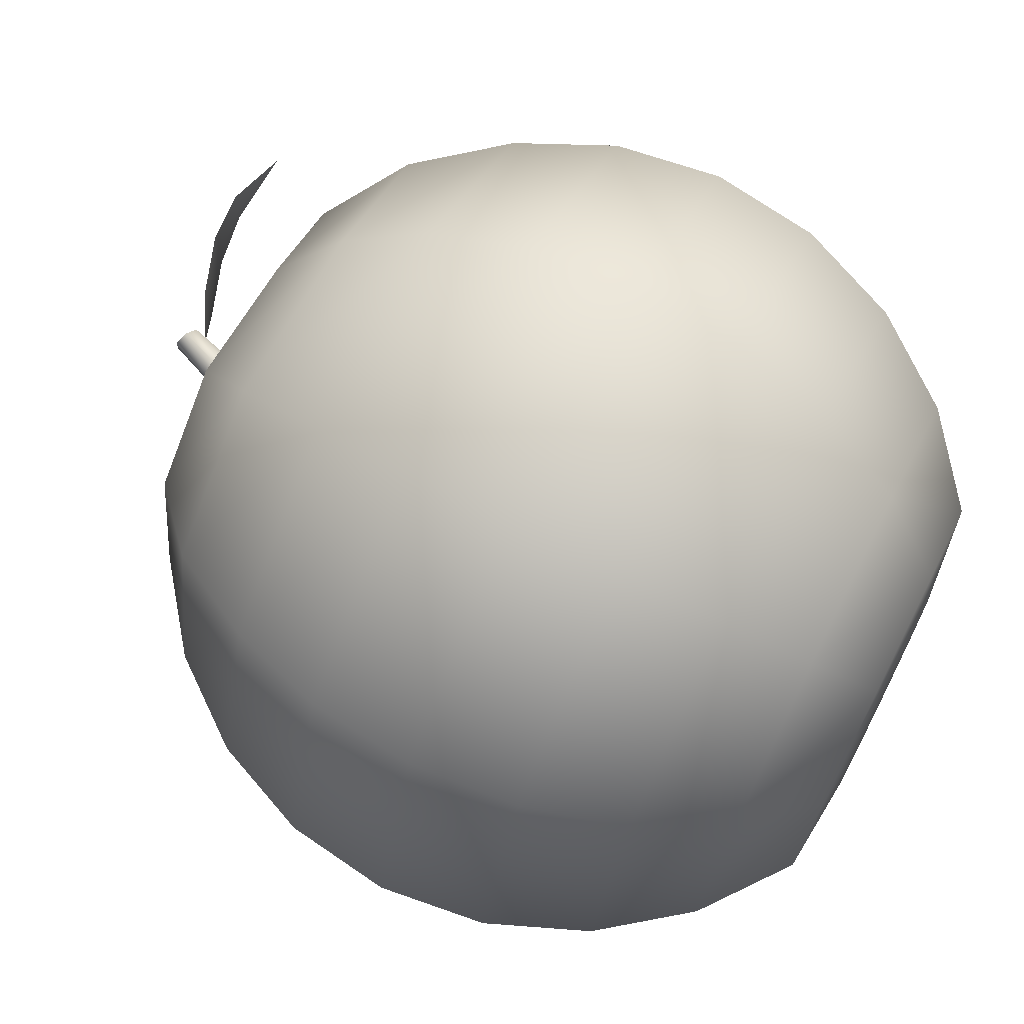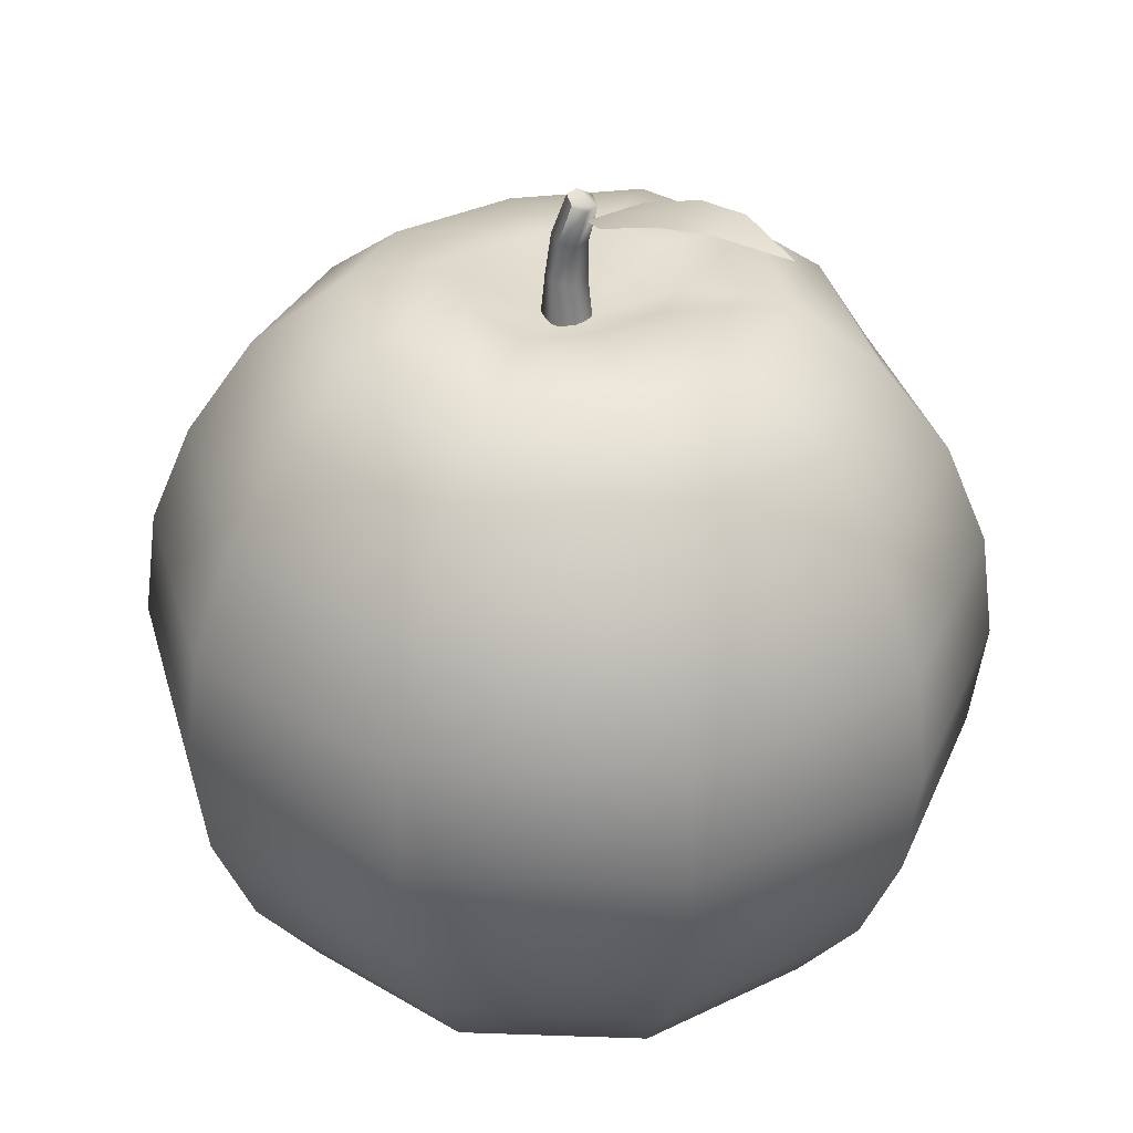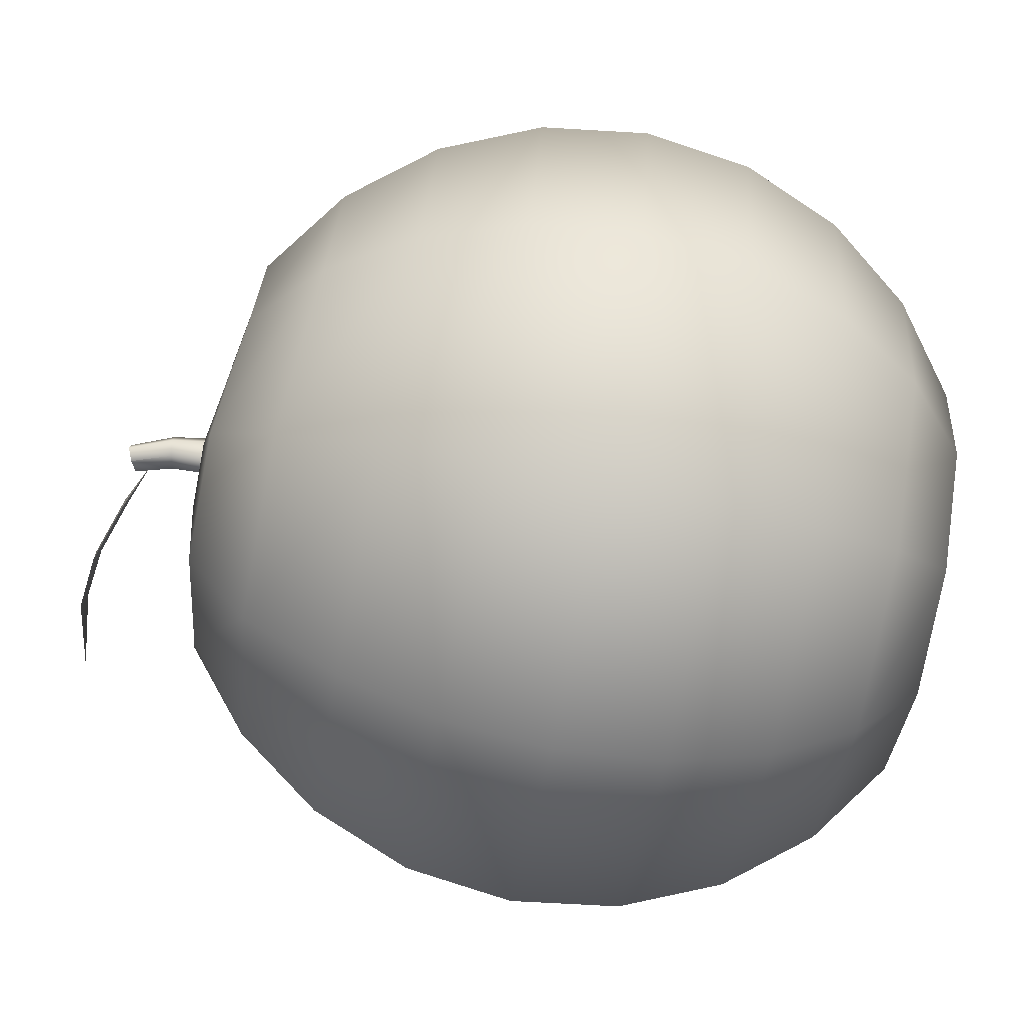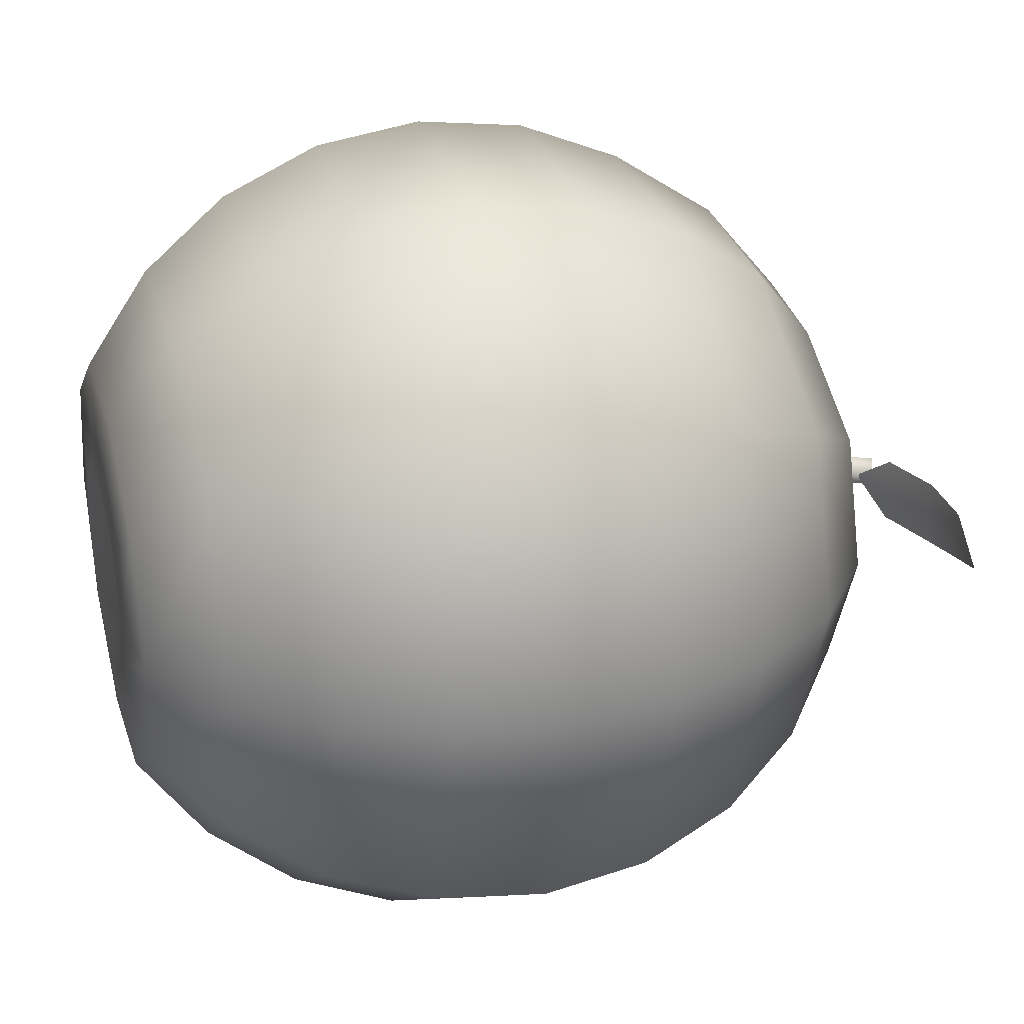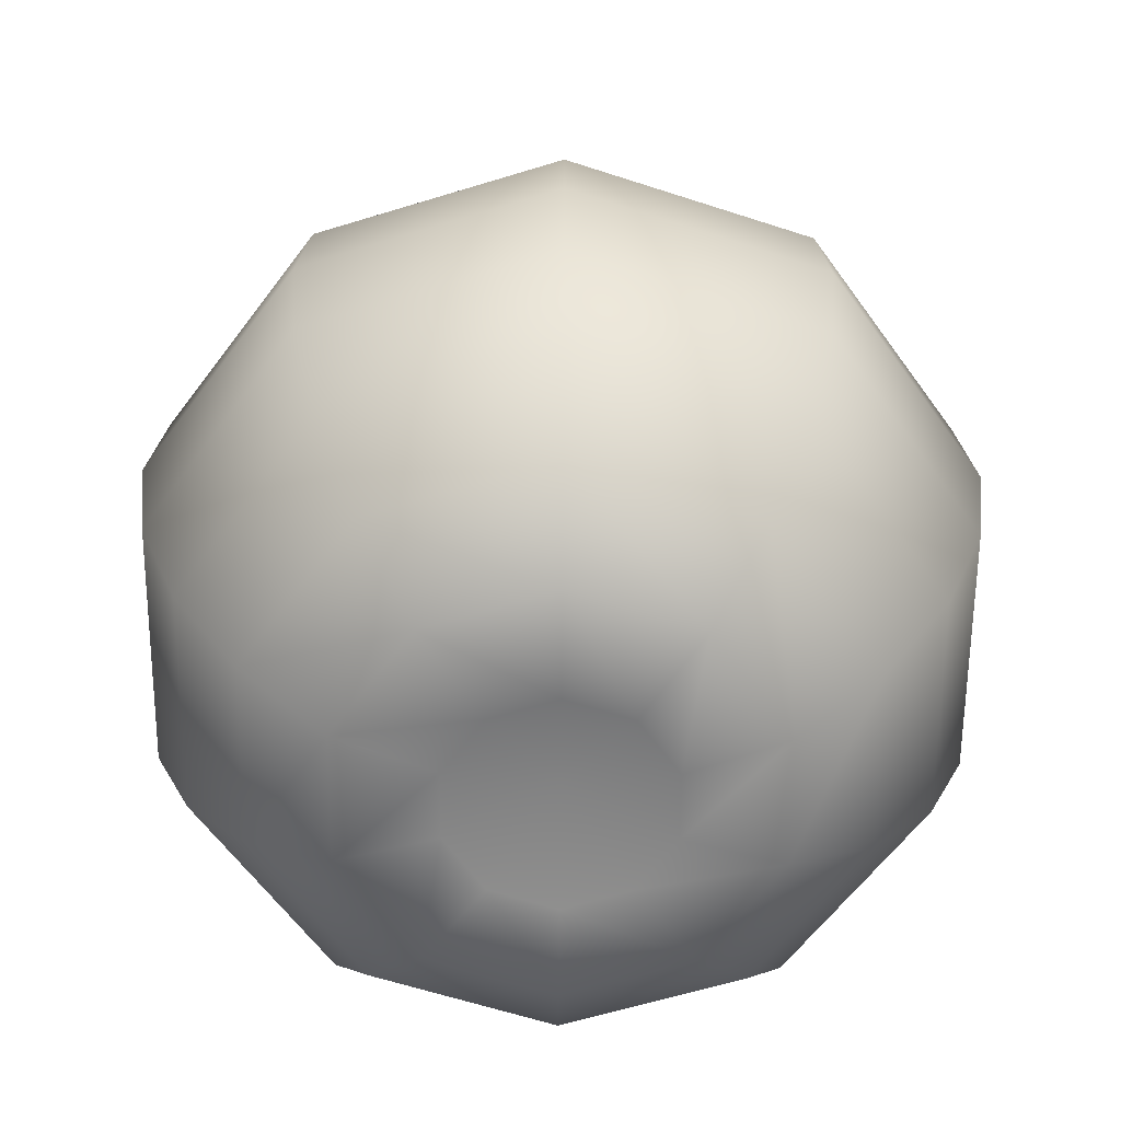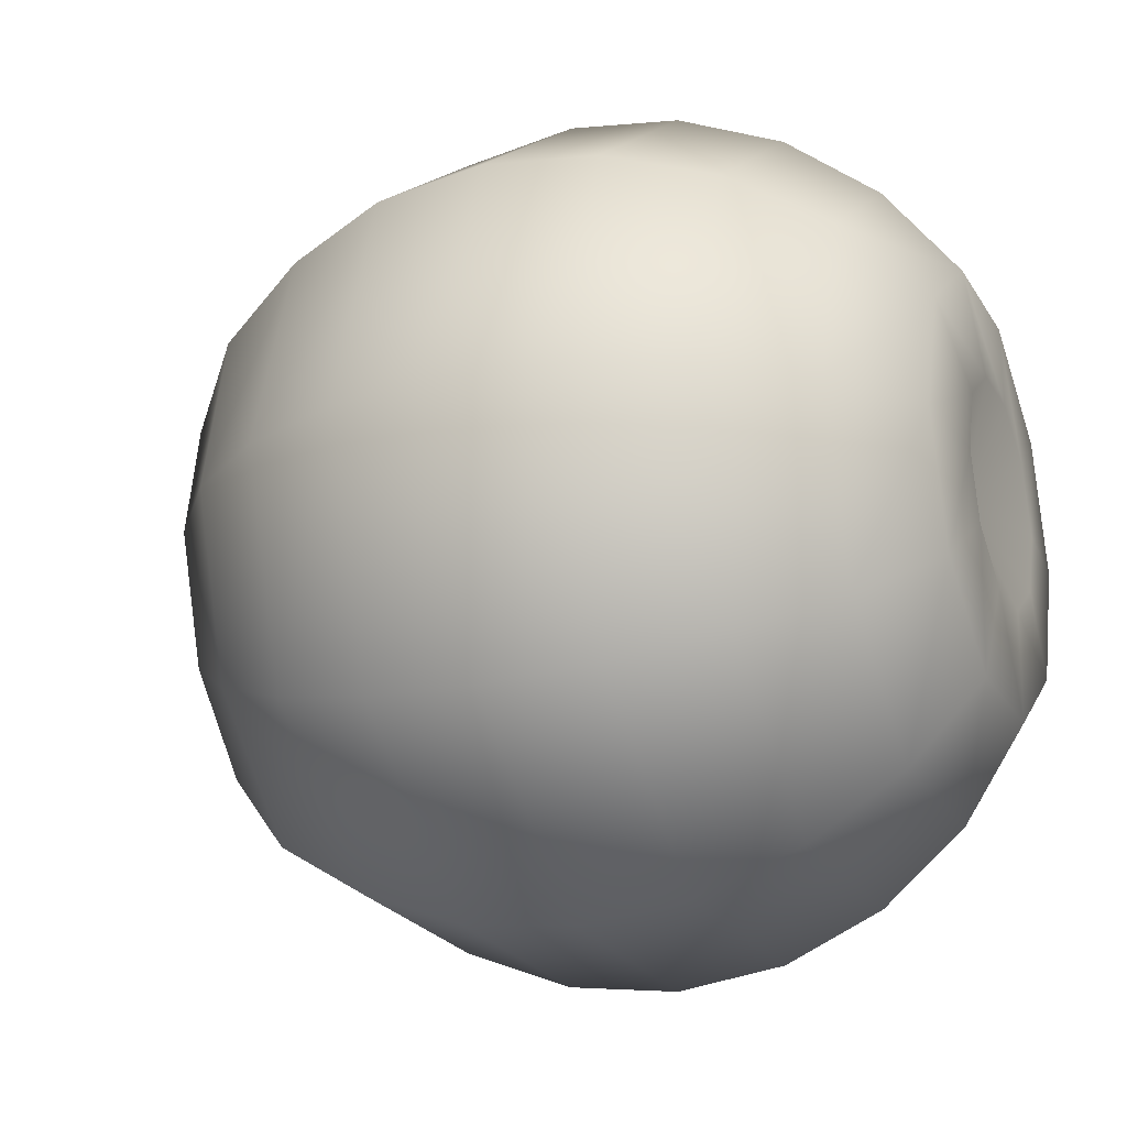
<metadata>
{"format":"obj","ext":"obj","renderer":"f3d","projection":"perspective","resolution":1024,"background":"white","views":[{"elev":71.4,"azim":-63.2,"up":"+Z"},{"elev":34.0,"azim":38.7,"up":"+Y"},{"elev":-77.8,"azim":-100.8,"up":"+Z"},{"elev":28.2,"azim":73.8,"up":"+Z"},{"elev":-60.9,"azim":89.5,"up":"+Y"},{"elev":-22.2,"azim":-67.2,"up":"+Z"}]}
</metadata>
<code>
v -0.2588 1.796 0
v -0.5 1.766 0
v -0.7071 1.607 0
v -0.866 1.4 0
v -0.9659 1.159 0
v -1 0.9 0
v -0.9659 0.6412 0
v -0.866 0.4 0
v -0.7071 0.1929 0
v -0.2588 0.01407 0
v -0 0.1 0
v -0.2094 1.796 -0.1521
v -0.4045 1.766 -0.2939
v -0.5721 1.607 -0.4156
v -0.7006 1.4 -0.509
v -0.7815 1.159 -0.5678
v -0.809 0.9 -0.5878
v -0.7815 0.6412 -0.5678
v -0.7006 0.4 -0.509
v -0.5721 0.1929 -0.4156
v -0.4045 0.03397 -0.2939
v -0.2094 0.01407 -0.1521
v -0.07998 1.828 -0.2462
v -0.1545 1.798 -0.4755
v -0.2185 1.639 -0.6725
v -0.2676 1.4 -0.8236
v -0.2985 1.159 -0.9186
v -0.309 0.9 -0.9511
v -0.2985 0.6412 -0.9186
v -0.2676 0.4 -0.8236
v -0.2185 0.1929 -0.6725
v -0.1545 0.03397 -0.4755
v -0.07998 0.01407 -0.2462
v 0.07998 1.828 -0.2462
v 0.1545 1.798 -0.4755
v 0.2185 1.639 -0.6725
v 0.2676 1.4 -0.8236
v 0.2985 1.159 -0.9186
v 0.309 0.9 -0.9511
v 0.2985 0.6412 -0.9186
v 0.2676 0.4 -0.8236
v 0.2185 0.1929 -0.6725
v 0.1545 0.03397 -0.4755
v 0.07998 0.01407 -0.2462
v -1e-06 1.7 0
v 0.2094 1.796 -0.1521
v 0.4045 1.766 -0.2939
v 0.5721 1.607 -0.4156
v 0.7006 1.4 -0.509
v 0.7814 1.159 -0.5678
v 0.809 0.9 -0.5878
v 0.7814 0.6412 -0.5678
v 0.7006 0.4 -0.509
v 0.5721 0.1929 -0.4156
v 0.4045 0.03397 -0.2939
v 0.2094 0.01407 -0.1521
v 0.2588 1.817 0
v 0.5 1.787 0
v 0.7071 1.628 0
v 0.866 1.4 0
v 0.9659 1.159 0
v 1 0.9 0
v 0.9659 0.6412 0
v 0.866 0.4 0
v 0.7071 0.1929 0
v 0.5 0.03397 0
v 0.2588 0.01407 0
v 0.2094 1.817 0.1521
v 0.4045 1.787 0.2939
v 0.5721 1.628 0.4156
v 0.7006 1.4 0.509
v 0.7814 1.159 0.5678
v 0.809 0.9 0.5878
v 0.7814 0.6412 0.5678
v 0.7006 0.4 0.509
v 0.5721 0.1929 0.4156
v 0.4045 0.03397 0.2939
v 0.2094 0.01407 0.1521
v 0.07998 1.796 0.2462
v 0.1545 1.766 0.4755
v 0.2185 1.607 0.6725
v 0.2676 1.4 0.8236
v 0.2985 1.159 0.9186
v 0.309 0.9 0.9511
v 0.2985 0.6412 0.9186
v 0.2676 0.4 0.8236
v 0.2185 0.1929 0.6725
v 0.1545 0.03397 0.4755
v 0.07998 0.01407 0.2462
v -0.07998 1.822 0.2462
v -0.1545 1.792 0.4755
v -0.2185 1.633 0.6725
v -0.2676 1.4 0.8236
v -0.2985 1.159 0.9186
v -0.309 0.9 0.9511
v -0.2985 0.6412 0.9186
v -0.2676 0.4 0.8236
v -0.2185 0.1929 0.6725
v -0.1545 0.03397 0.4755
v -0.07998 0.01407 0.2462
v -0.2094 1.822 0.1521
v -0.4045 1.792 0.2939
v -0.5721 1.633 0.4156
v -0.7006 1.4 0.509
v -0.7815 1.159 0.5678
v -0.809 0.9 0.5878
v -0.7815 0.6412 0.5678
v -0.7006 0.4 0.509
v -0.5721 0.1929 0.4156
v -0.4045 0.03397 0.2939
v -0.2094 0.01407 0.1521
v -0.5 0.03397 -0
v 0.04582 1.914 -0.021
v 0.01 1.92 -0.042
v -0 1.7 -0.06
v -0 1.82 -0.048
v 0.05196 1.7 -0.03
v 0.04157 1.82 -0.024
v 0.05196 1.7 0.03
v 0.04157 1.82 0.024
v -0 1.7 0.06
v -0 1.82 0.048
v -0.05196 1.7 0.03
v -0.04157 1.82 0.024
v -0.05196 1.7 -0.03
v -0.04157 1.82 -0.024
v 0.04582 1.914 0.021
v 0.01 1.92 0.042
v -0.02582 1.926 0.021
v -0.02582 1.926 -0.021
v 0.07125 2.004 -0.018
v 0.04299 2.017 -0.036
v 0.07125 2.004 0.018
v 0.04299 2.017 0.036
v 0.01474 2.03 0.018
v 0.01474 2.03 -0.018
v 0.3009 2.066 0.08
v 0.3009 2.066 -0.08
v 0.5984 2.052 0
v 0.1527 2.015 -0.08
v 0.154 2.01 0
v 0.3001 2.071 0
v 0.3016 2.062 0
v 0.4313 2.082 -0.06
v 0.1514 2.02 0
v 0.1527 2.015 0.08
v 0.4313 2.082 0.06
v 0.4309 2.076 0
v 0.4318 2.087 0
v 0.05393 1.971 0
o skin
g skin
f 143 138 144
f 143 144 148
f 137 143 148
f 137 148 147
f 143 137 146
f 143 146 141
f 147 149 142
f 147 142 137
f 149 144 138
f 149 138 142
f 138 143 141
f 138 141 140
f 137 142 145
f 137 145 146
f 142 138 140
f 142 140 145
f 139 149 147
f 147 148 139
f 139 144 149
f 148 144 139
f 140 141 150
f 141 146 150
f 146 145 150
f 145 140 150
f 5 4 15
f 5 15 16
f 6 5 16
f 6 16 17
f 7 6 17
f 7 17 18
f 8 7 18
f 8 18 19
f 2 1 12
f 2 12 13
f 9 8 19
f 9 19 20
f 3 2 13
f 3 13 14
f 4 3 14
f 4 14 15
f 22 21 32
f 22 32 33
f 16 15 26
f 16 26 27
f 17 16 27
f 17 27 28
f 18 17 28
f 18 28 29
f 19 18 29
f 19 29 30
f 13 12 23
f 13 23 24
f 20 19 30
f 20 30 31
f 14 13 24
f 14 24 25
f 21 20 31
f 21 31 32
f 15 14 25
f 15 25 26
f 33 32 43
f 33 43 44
f 27 26 37
f 27 37 38
f 28 27 38
f 28 38 39
f 29 28 39
f 29 39 40
f 30 29 40
f 30 40 41
f 24 23 34
f 24 34 35
f 31 30 41
f 31 41 42
f 25 24 35
f 25 35 36
f 32 31 42
f 32 42 43
f 26 25 36
f 26 36 37
f 43 42 54
f 43 54 55
f 37 36 48
f 37 48 49
f 44 43 55
f 44 55 56
f 38 37 49
f 38 49 50
f 39 38 50
f 39 50 51
f 40 39 51
f 40 51 52
f 41 40 52
f 41 52 53
f 35 34 46
f 35 46 47
f 42 41 53
f 42 53 54
f 36 35 47
f 36 47 48
f 55 54 65
f 55 65 66
f 49 48 59
f 49 59 60
f 56 55 66
f 56 66 67
f 50 49 60
f 50 60 61
f 51 50 61
f 51 61 62
f 52 51 62
f 52 62 63
f 53 52 63
f 53 63 64
f 47 46 57
f 47 57 58
f 54 53 64
f 54 64 65
f 48 47 58
f 48 58 59
f 66 65 76
f 66 76 77
f 60 59 70
f 60 70 71
f 67 66 77
f 67 77 78
f 61 60 71
f 61 71 72
f 62 61 72
f 62 72 73
f 63 62 73
f 63 73 74
f 64 63 74
f 64 74 75
f 58 57 68
f 58 68 69
f 65 64 75
f 65 75 76
f 59 58 69
f 59 69 70
f 76 75 86
f 76 86 87
f 70 69 80
f 70 80 81
f 77 76 87
f 77 87 88
f 71 70 81
f 71 81 82
f 78 77 88
f 78 88 89
f 72 71 82
f 72 82 83
f 73 72 83
f 73 83 84
f 74 73 84
f 74 84 85
f 75 74 85
f 75 85 86
f 69 68 79
f 69 79 80
f 87 86 97
f 87 97 98
f 81 80 91
f 81 91 92
f 88 87 98
f 88 98 99
f 82 81 92
f 82 92 93
f 89 88 99
f 89 99 100
f 83 82 93
f 83 93 94
f 84 83 94
f 84 94 95
f 85 84 95
f 85 95 96
f 86 85 96
f 86 96 97
f 80 79 90
f 80 90 91
f 98 97 108
f 98 108 109
f 92 91 102
f 92 102 103
f 99 98 109
f 99 109 110
f 93 92 103
f 93 103 104
f 100 99 110
f 100 110 111
f 94 93 104
f 94 104 105
f 95 94 105
f 95 105 106
f 96 95 106
f 96 106 107
f 97 96 107
f 97 107 108
f 91 90 101
f 91 101 102
f 10 112 21
f 10 21 22
f 11 10 22
f 1 45 12
f 112 9 20
f 112 20 21
f 11 22 33
f 12 45 23
f 11 33 44
f 23 45 34
f 11 44 56
f 34 45 46
f 11 56 67
f 46 45 57
f 11 67 78
f 57 45 68
f 11 78 89
f 68 45 79
f 11 89 100
f 79 45 90
f 11 100 111
f 90 45 101
f 108 107 7
f 108 7 8
f 102 101 1
f 102 1 2
f 109 108 8
f 109 8 9
f 103 102 2
f 103 2 3
f 110 109 9
f 110 9 112
f 104 103 3
f 104 3 4
f 111 110 112
f 111 112 10
f 105 104 4
f 105 4 5
f 11 111 10
f 106 105 5
f 106 5 6
f 107 106 6
f 107 6 7
f 101 45 1
f 127 113 131
f 127 131 133
f 122 120 127
f 122 127 128
f 115 116 118
f 115 118 117
f 114 130 136
f 114 136 132
f 126 124 129
f 126 129 130
f 117 118 120
f 117 120 119
f 131 132 136
f 131 136 135
f 131 135 134
f 131 134 133
f 124 122 128
f 124 128 129
f 119 120 122
f 119 122 121
f 116 126 130
f 116 130 114
f 129 128 134
f 129 134 135
f 121 122 124
f 121 124 123
f 120 118 113
f 120 113 127
f 125 126 116
f 125 116 115
f 123 124 126
f 123 126 125
f 130 129 135
f 130 135 136
f 118 116 114
f 118 114 113
f 128 127 133
f 128 133 134
f 113 114 132
f 113 132 131

</code>
